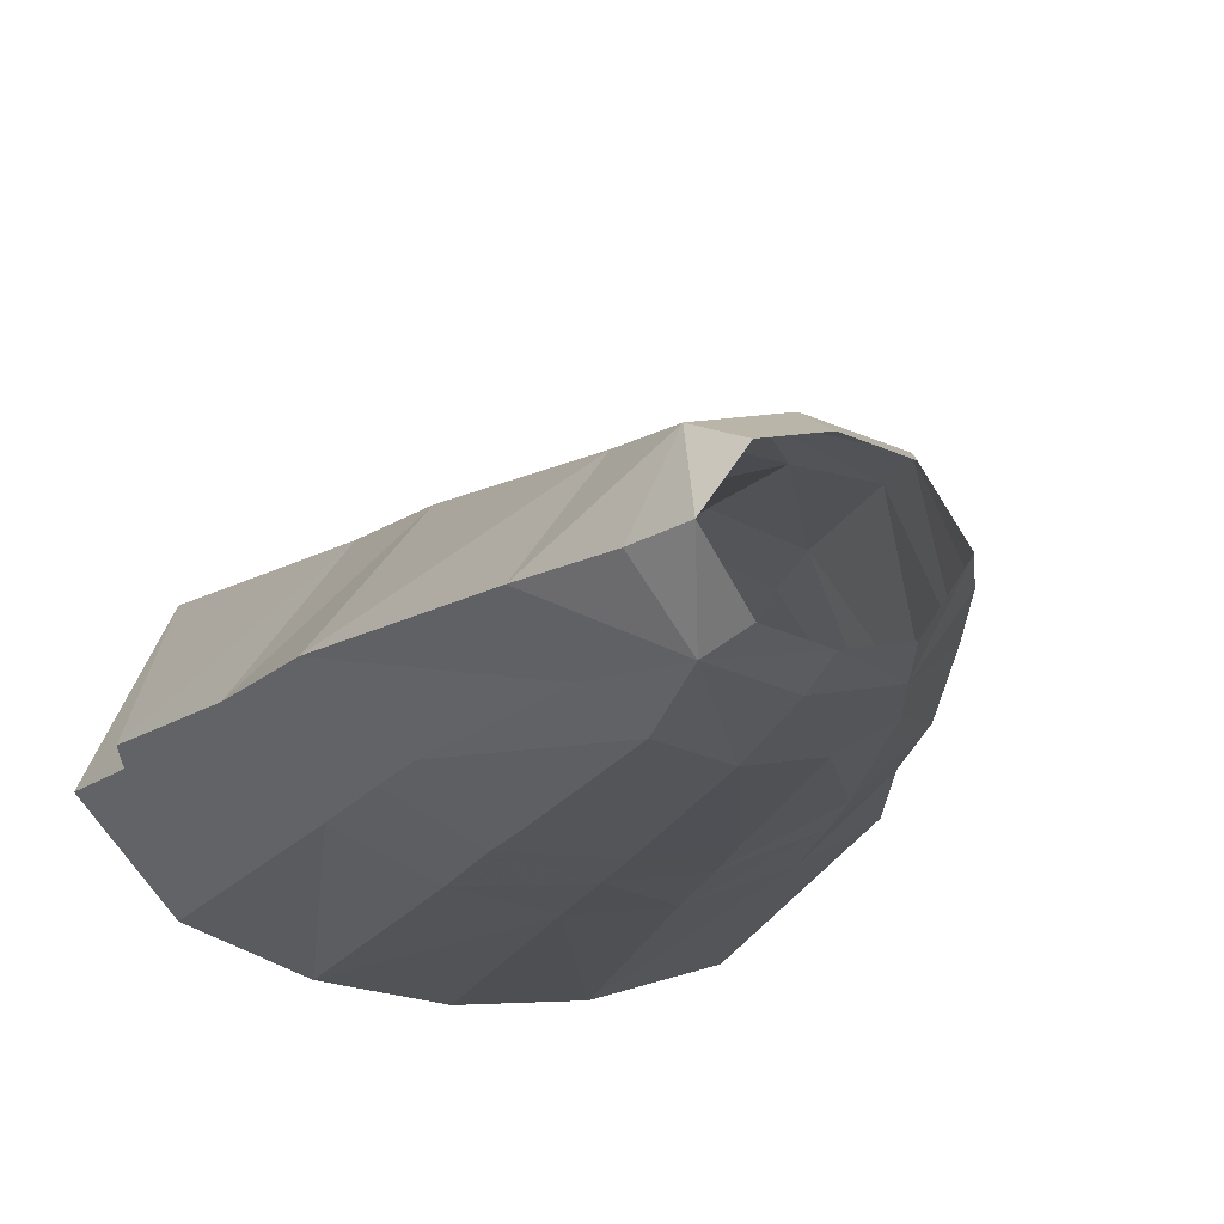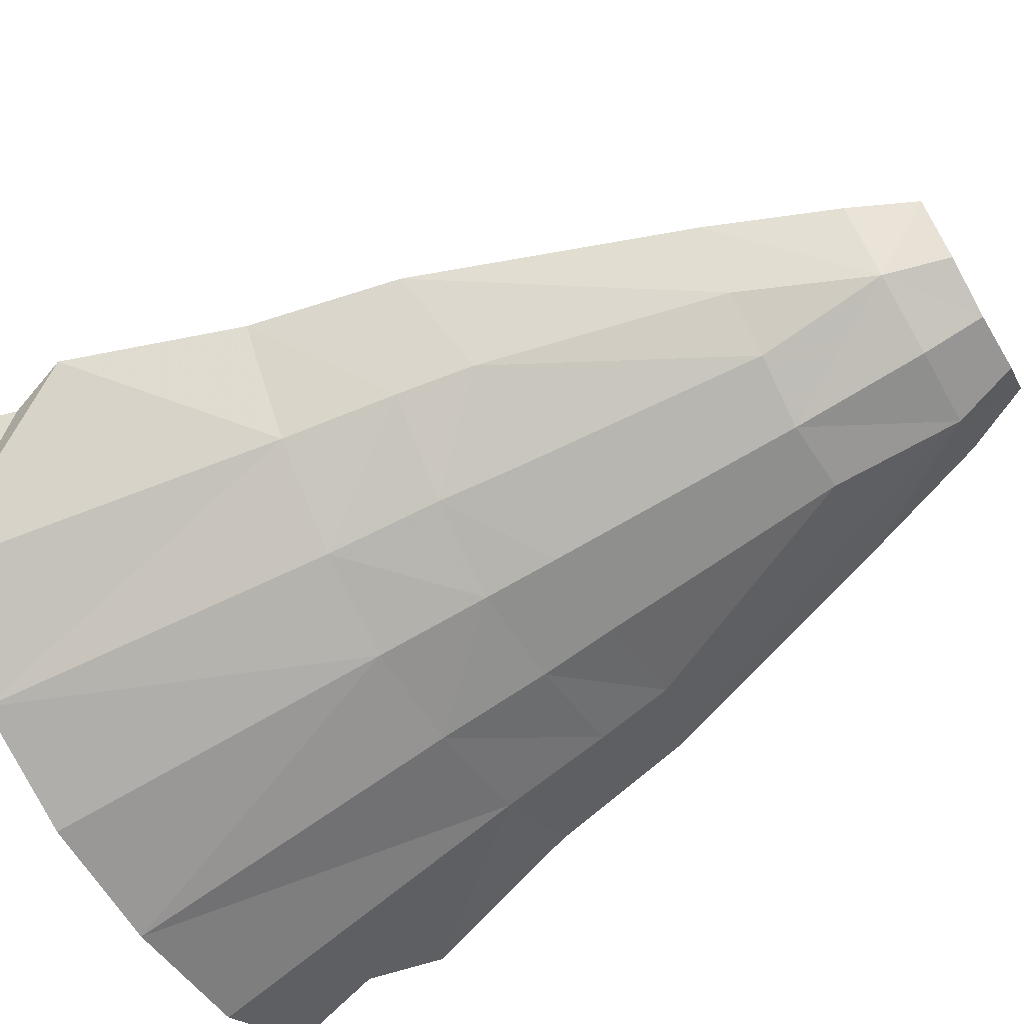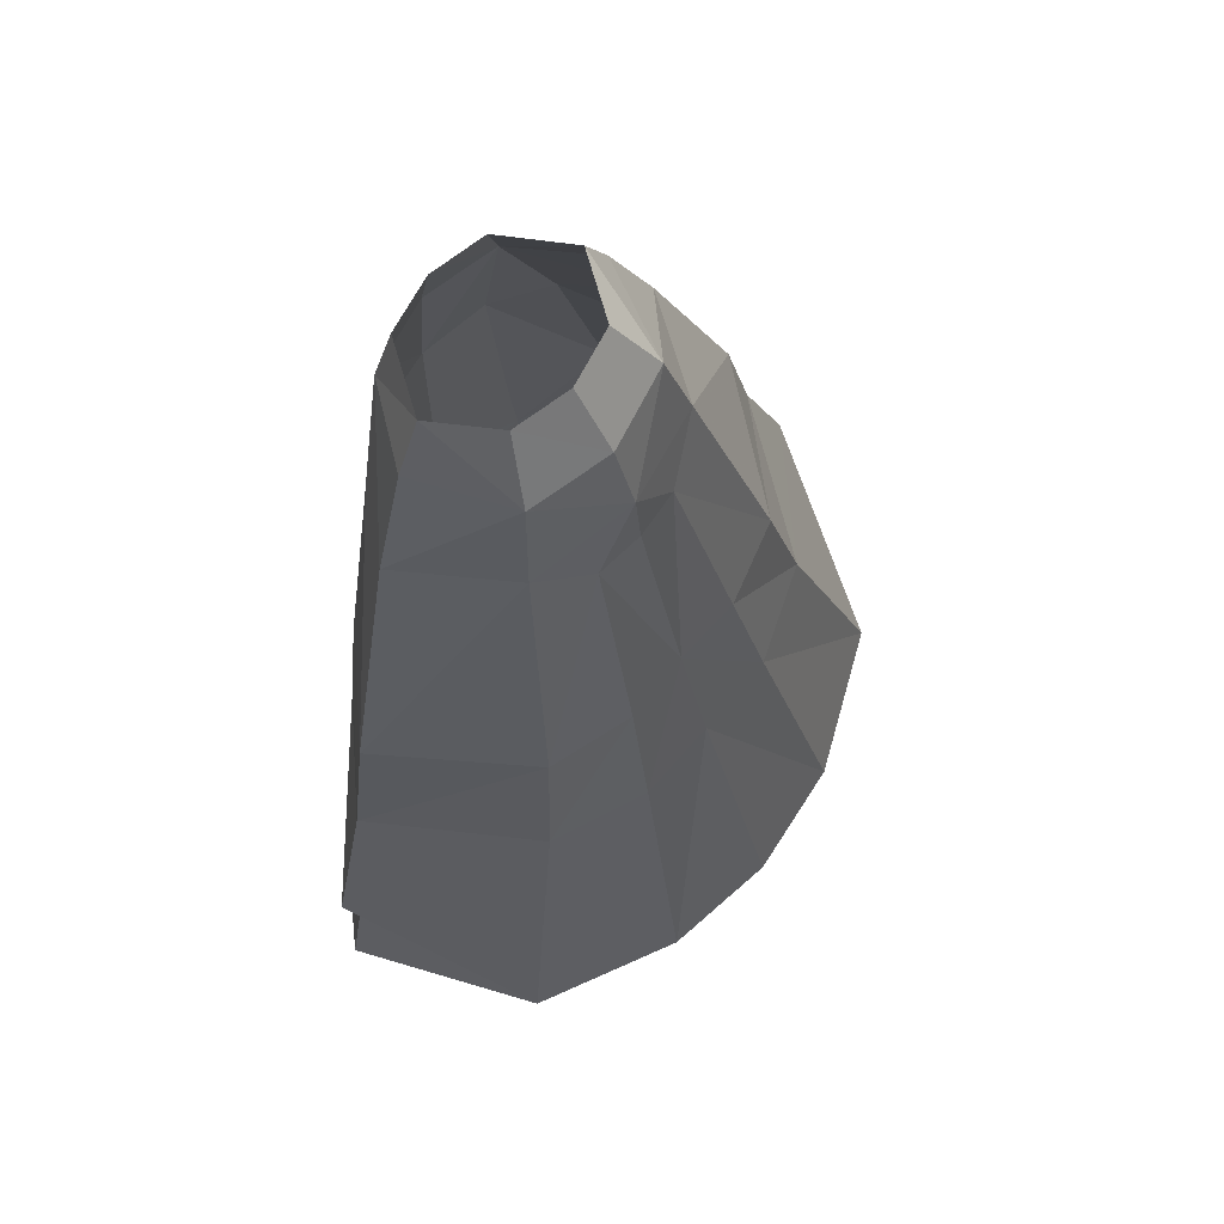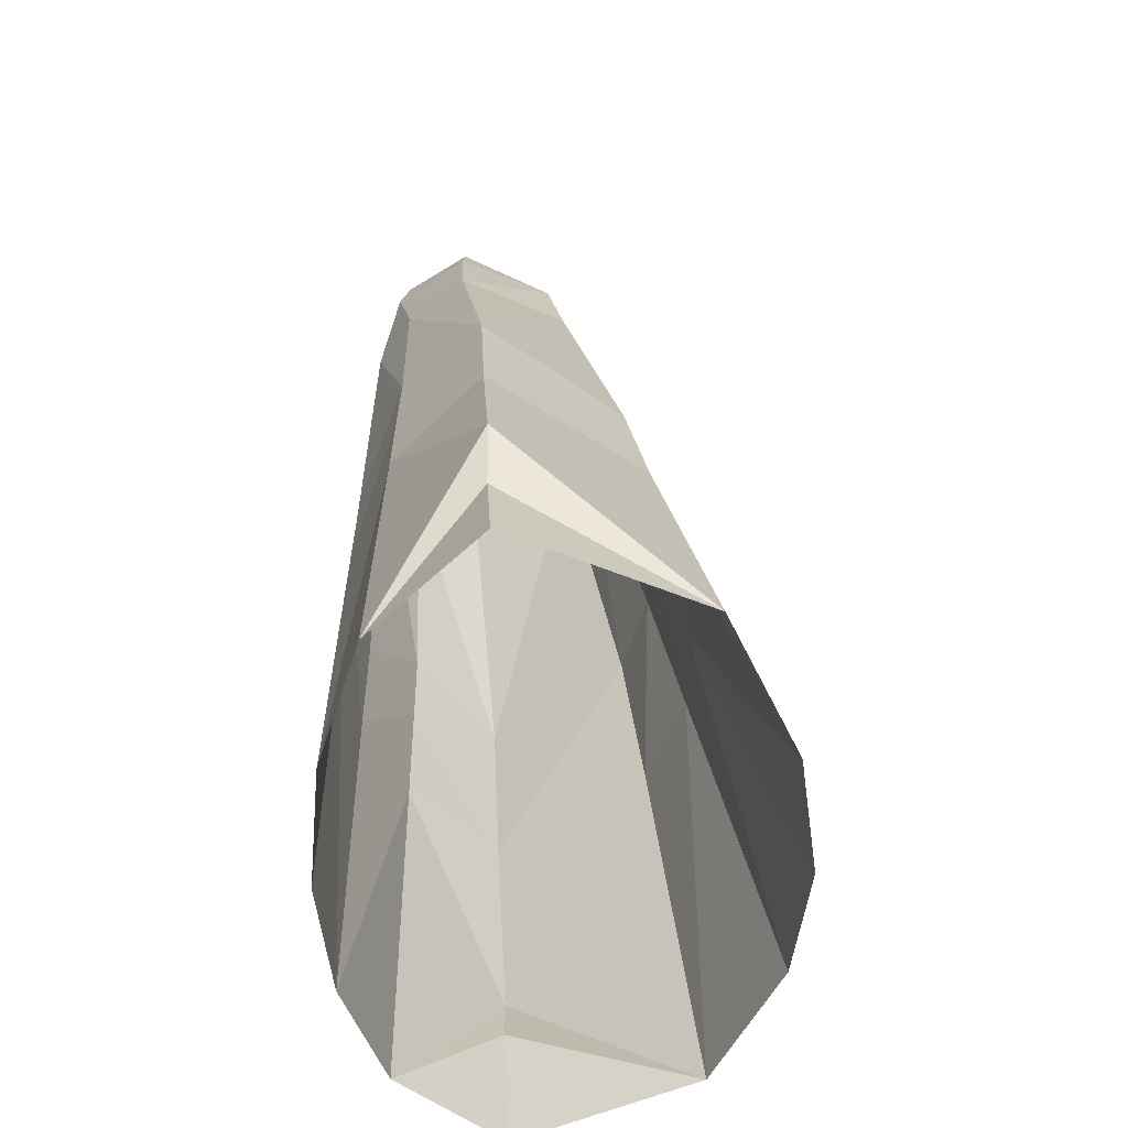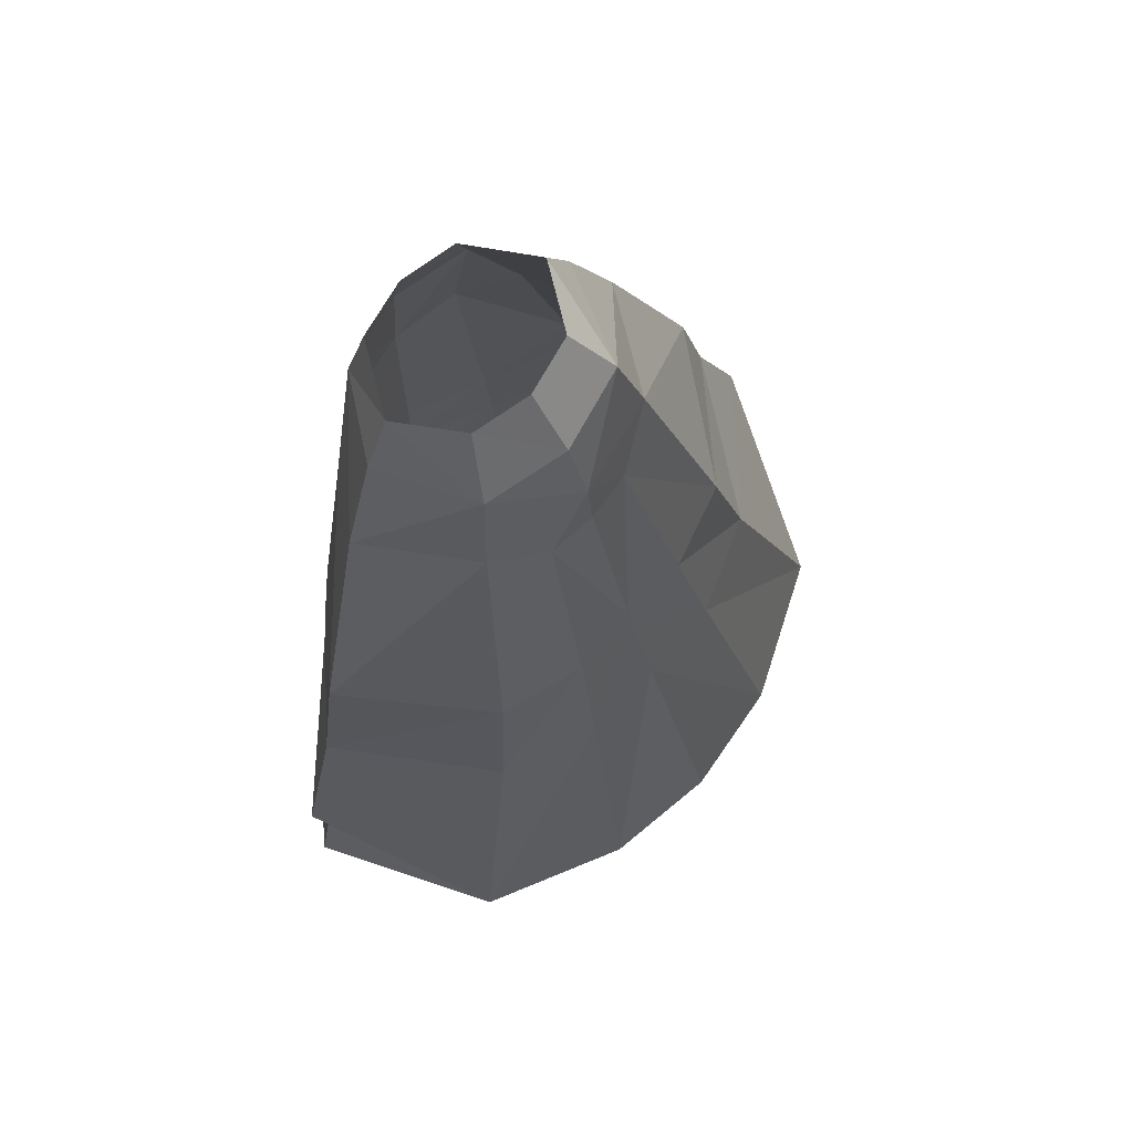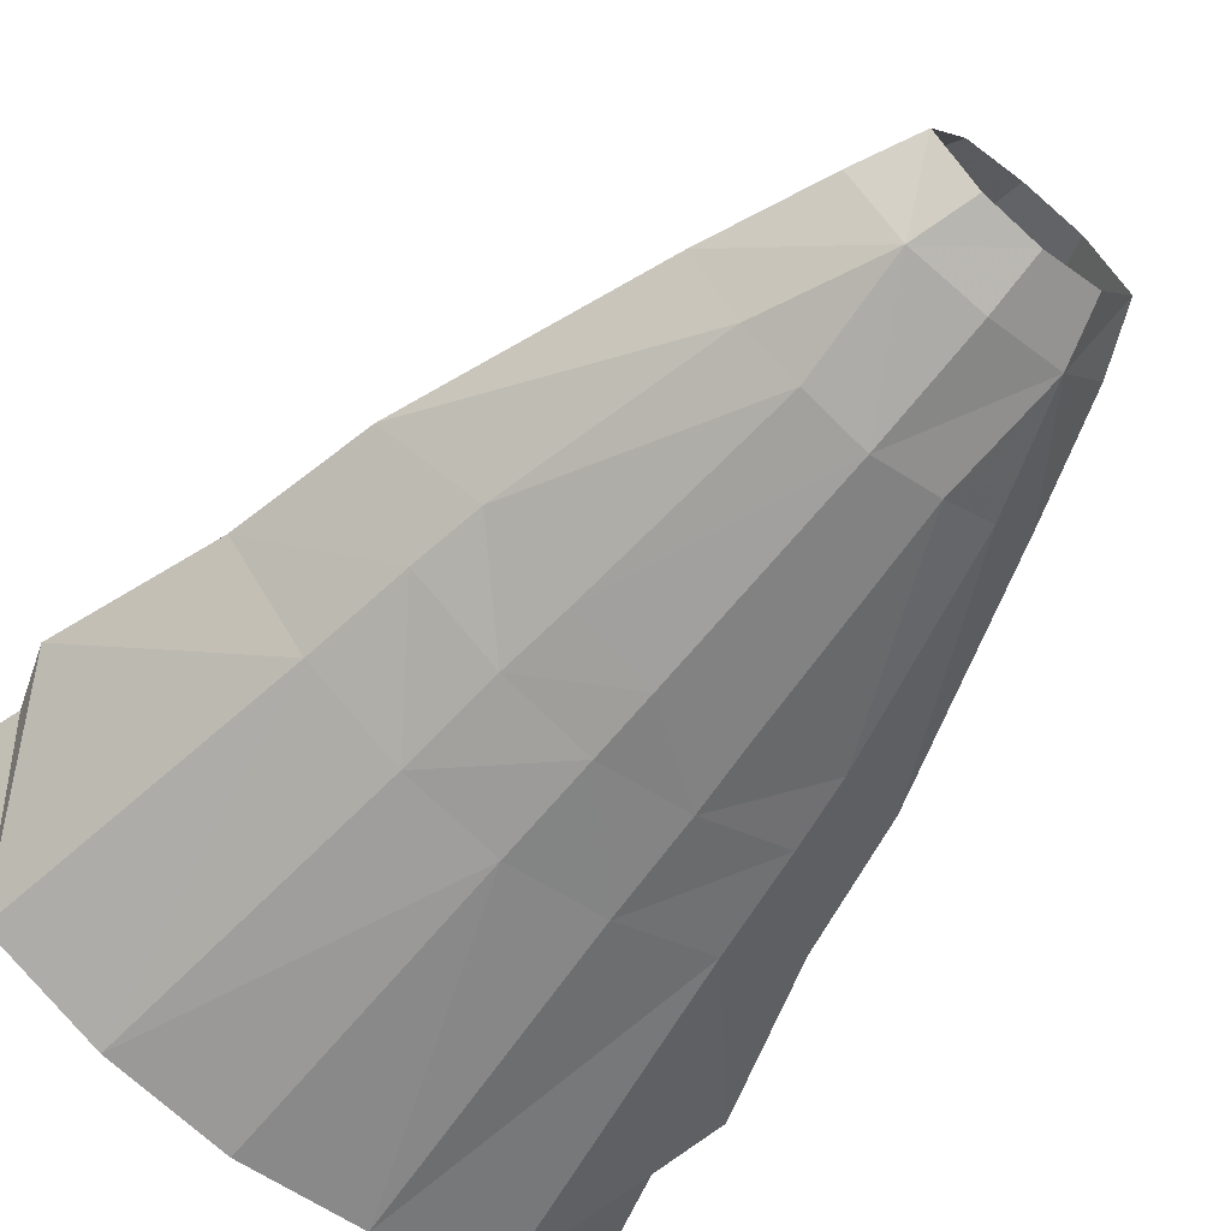
<metadata>
{"format":"obj","ext":"obj","renderer":"f3d","projection":"perspective","resolution":1024,"background":"white","views":[{"elev":-20.3,"azim":-18.1,"up":"+Y"},{"elev":-73.2,"azim":-60.1,"up":"+Y"},{"elev":71.8,"azim":130.8,"up":"+Z"},{"elev":-54.1,"azim":90.4,"up":"+Z"},{"elev":75.8,"azim":132.7,"up":"+Z"},{"elev":-66.2,"azim":-39.3,"up":"+Y"}]}
</metadata>
<code>
g taoist_trousers_male_53110
v -4.47 -4.902 52.81
v -5.837 -0.5888 56.5
v -7.52 -0.5995 52.84
v -4.995 5.05 52.82
v -0.06428 6.221 52.76
v -3.495 2.963 56.64
v -0.06428 3.75 56.66
v -10.23 0.07915 45.86
v -7.242 -3.782 45.71
v -6.166 6.072 47.14
v -4.037 -5.81 45.62
v -15.47 1.491 30.69
v -10.39 -3.363 32.31
v -9.385 9.661 30.52
v -5.14 -5.83 31.83
v -2.926 7.676 44.46
v -0.06428 7.976 44.5
v -0.06429 11.07 30.49
v -4.277 11.21 30.49
v -11.09 -3.381 28.04
v -5.564 -5.806 27.49
v -17.3 1.885 22.15
v -12.01 -3.409 21.67
v -11.04 10.92 21.99
v -5.982 -5.875 21.06
v -5.2 13.23 21.75
v -0.06427 13.24 21.52
v -20.63 2.443 12.17
v -19.4 2.49 8.701
v -15.26 -3.53 1.633
v -7.765 -5.983 0.9963
v -0.06427 18.91 1.617
v -7.46 17.91 1.935
v -3.389 -4.441 56.37
v -0.06428 -5.878 52.8
v -0.06428 -5.171 56.27
v -0.06428 -6.532 45.34
v -0.06428 -6.74 31.34
v -0.0643 -6.738 27.15
v -0.06431 -6.697 20.72
v -0.06431 -6.729 0.6837
v -16.26 13.84 2.374
v -21.23 2.831 2.27
v -0.06428 7.599 48.53
v 4.341 -4.902 52.81
v 7.391 -0.5995 52.84
v 5.709 -0.5888 56.5
v 4.866 5.05 52.82
v 3.366 2.963 56.64
v 7.113 -3.782 45.71
v 9.931 -0.2857 45.69
v 6.037 6.072 47.14
v 3.909 -5.81 45.62
v 15.34 1.491 30.69
v 10.27 -3.362 32.31
v 9.256 9.661 30.52
v 2.798 7.676 44.46
v 4.148 11.21 30.49
v 10.96 -3.381 28.04
v 5.011 -5.83 31.83
v 5.435 -5.806 27.49
v 11.88 -3.409 21.67
v 17.17 1.884 22.15
v 10.91 10.92 21.99
v 5.853 -5.875 21.06
v 5.071 13.23 21.75
v 20.5 2.443 12.17
v 15.13 -3.53 1.633
v 19.27 2.49 8.701
v 7.636 -5.983 0.9963
v 7.331 17.91 1.935
v 3.261 -4.441 56.37
v 16.13 13.84 2.374
v 21.1 2.831 2.27
f 1 2 3
f 2 4 3
f 5 6 7
f 5 4 6
f 8 9 1
f 1 3 8
f 8 3 4
f 4 10 8
f 11 1 9
f 9 8 12
f 12 13 9
f 10 14 12
f 12 8 10
f 11 13 15
f 16 17 18
f 18 19 16
f 16 19 14
f 14 10 16
f 13 12 20
f 21 15 13
f 13 20 21
f 22 23 20
f 20 12 22
f 22 12 14
f 14 24 22
f 25 21 20
f 20 23 25
f 26 19 18
f 18 27 26
f 28 29 30
f 24 28 22
f 31 25 23
f 23 30 31
f 27 32 33
f 33 26 27
f 34 2 1
f 6 4 2
f 1 35 36
f 36 34 1
f 37 35 1
f 1 11 37
f 15 38 37
f 37 11 15
f 21 39 38
f 38 15 21
f 25 40 39
f 39 21 25
f 31 41 40
f 40 25 31
f 28 42 29
f 28 30 23
f 11 9 13
f 24 42 28
f 22 28 23
f 29 43 30
f 29 42 43
f 44 10 4
f 4 5 44
f 17 16 44
f 16 10 44
f 24 14 19
f 19 26 24
f 42 24 26
f 26 33 42
f 45 46 47
f 47 46 48
f 5 7 49
f 5 49 48
f 45 50 51
f 51 46 45
f 48 46 51
f 51 52 48
f 53 50 45
f 54 51 50
f 50 55 54
f 54 56 52
f 52 51 54
f 53 55 50
f 18 17 57
f 57 58 18
f 56 58 57
f 57 52 56
f 55 59 54
f 55 60 61
f 61 59 55
f 59 62 63
f 63 54 59
f 56 54 63
f 63 64 56
f 59 61 65
f 65 62 59
f 18 58 66
f 66 27 18
f 67 68 69
f 64 63 67
f 62 65 70
f 70 68 62
f 71 32 27
f 27 66 71
f 72 45 47
f 49 47 48
f 36 35 45
f 45 72 36
f 45 35 37
f 37 53 45
f 37 38 60
f 60 53 37
f 38 39 61
f 61 60 38
f 39 40 65
f 65 61 39
f 40 41 70
f 70 65 40
f 67 69 73
f 67 62 68
f 60 55 53
f 64 67 73
f 63 62 67
f 69 68 74
f 69 74 73
f 48 52 44
f 44 5 48
f 17 44 57
f 57 44 52
f 58 56 64
f 64 66 58
f 66 64 73
f 73 71 66

</code>
